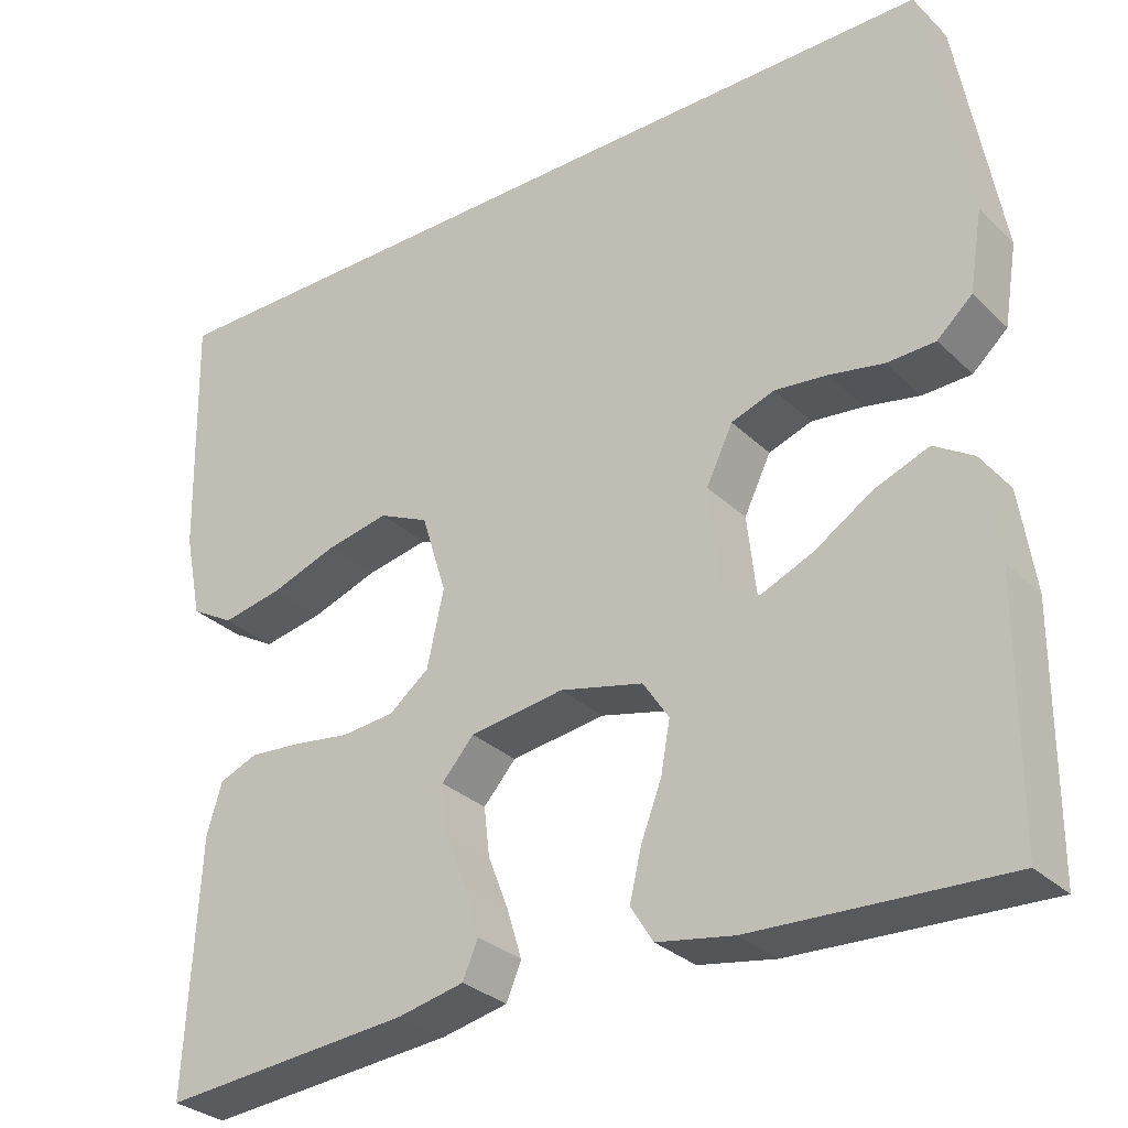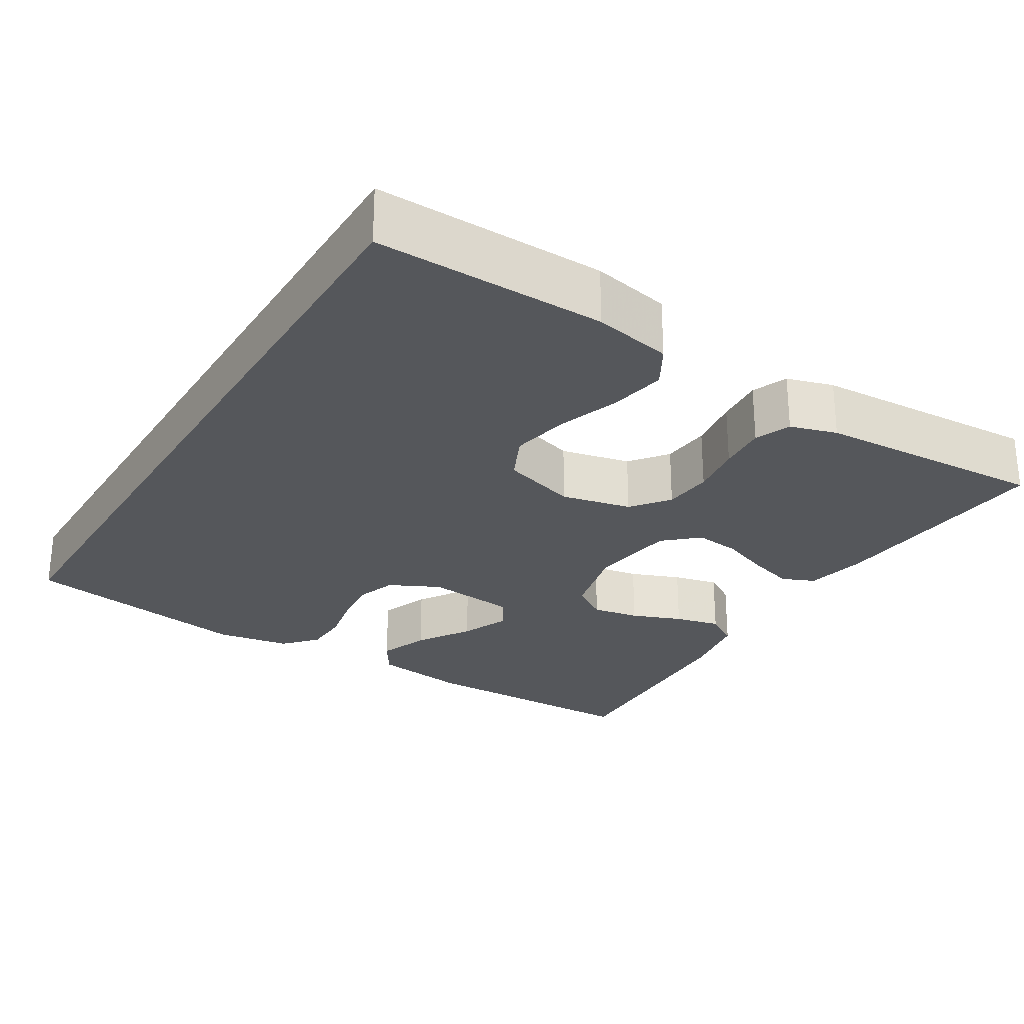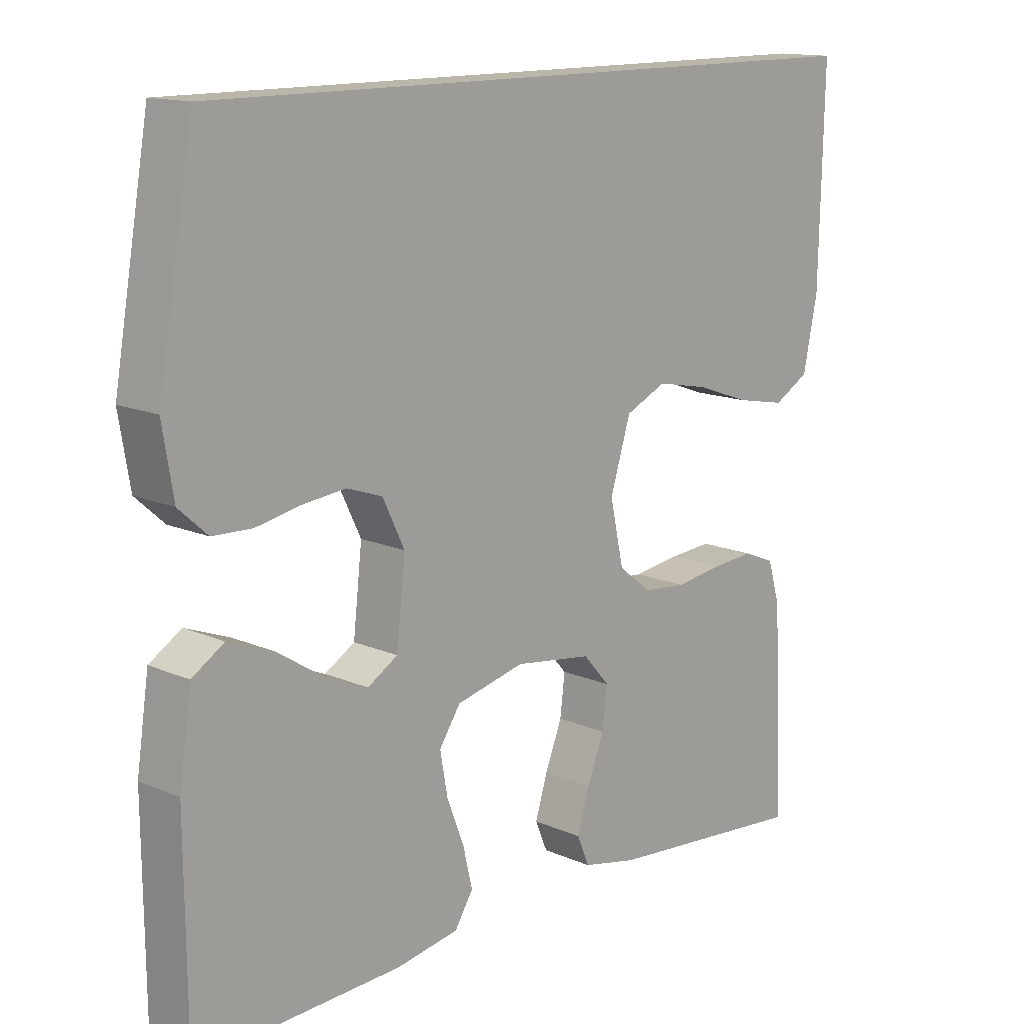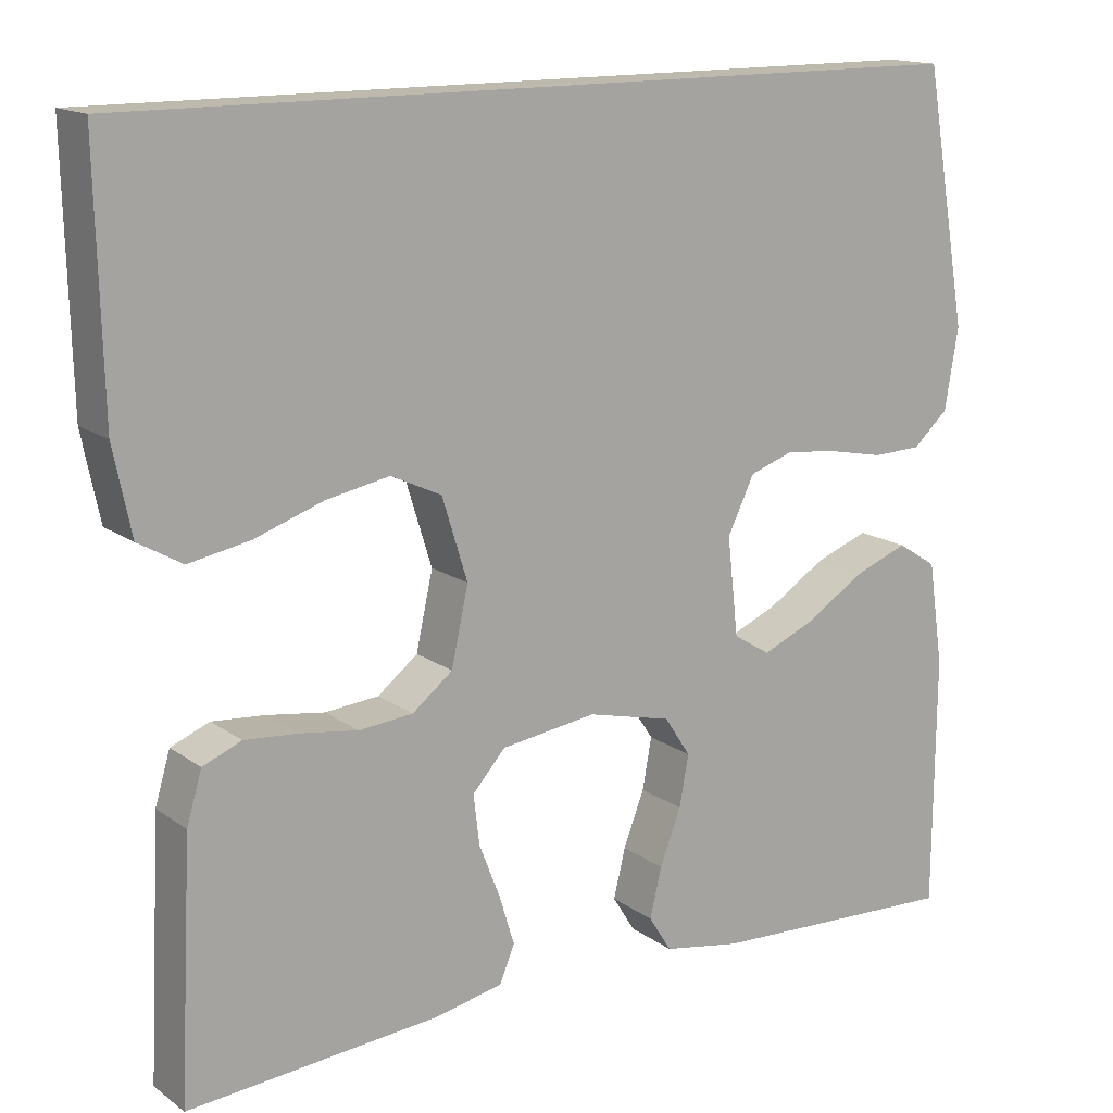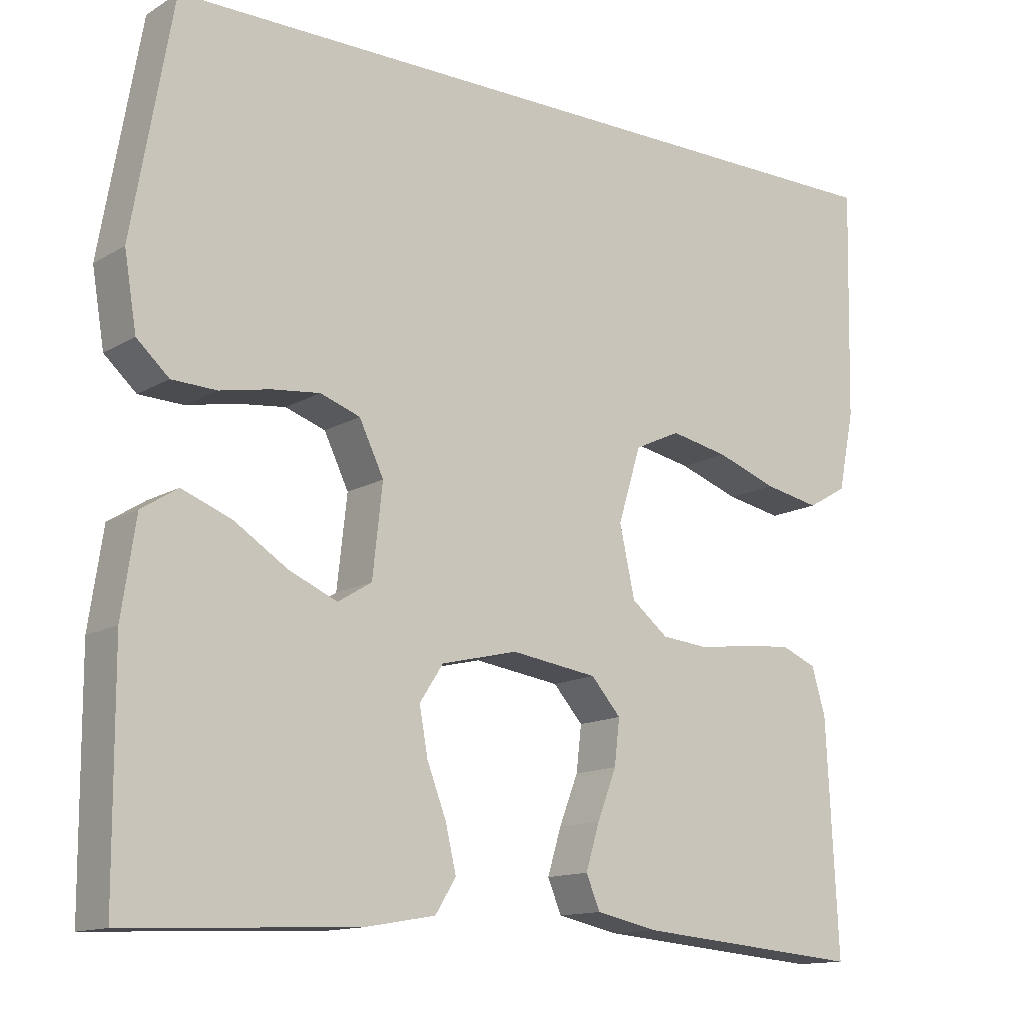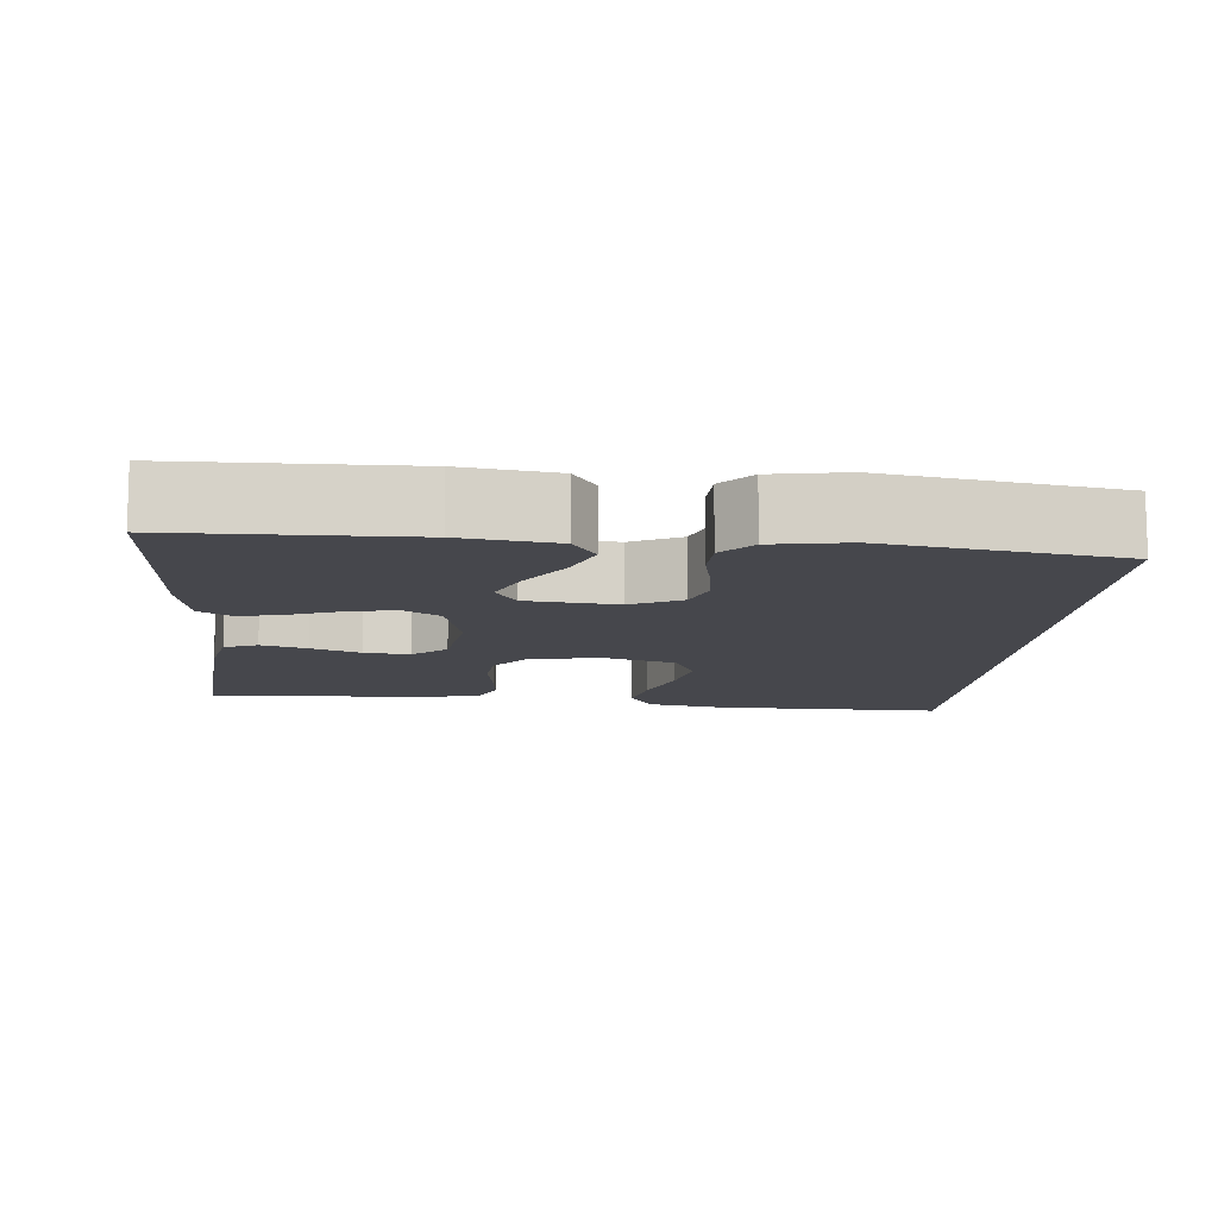
<metadata>
{"format":"obj","ext":"obj","renderer":"f3d","projection":"perspective","resolution":1024,"background":"white","views":[{"elev":-30.5,"azim":-143.3,"up":"+Z"},{"elev":-26.8,"azim":58.7,"up":"+Y"},{"elev":14.0,"azim":-46.1,"up":"+Z"},{"elev":15.0,"azim":145.8,"up":"+Z"},{"elev":-13.5,"azim":-37.5,"up":"+Z"},{"elev":-11.0,"azim":-94.6,"up":"+Y"}]}
</metadata>
<code>
v -0.459 0.07 0.5
v 0.556 0.07 0.5
v 0.549 0.07 0.2
v 0.528 0.07 0.098
v 0.476 0.07 0.068
v 0.403 0.07 0.082
v 0.323 0.07 0.11
v 0.247 0.07 0.125
v 0.187 0.07 0.097
v 0.157 0.07 0
v 0.177 0.07 -0.091
v 0.225 0.07 -0.129
v 0.289 0.07 -0.135
v 0.358 0.07 -0.125
v 0.421 0.07 -0.12
v 0.467 0.07 -0.139
v 0.485 0.07 -0.2
v 0.5 0.07 -0.5
v 0.2 0.07 -0.474
v 0.12 0.07 -0.457
v 0.102 0.07 -0.414
v 0.12 0.07 -0.355
v 0.145 0.07 -0.291
v 0.152 0.07 -0.232
v 0.113 0.07 -0.188
v 0 0.07 -0.172
v -0.1 0.07 -0.196
v -0.131 0.07 -0.243
v -0.12 0.07 -0.304
v -0.095 0.07 -0.369
v -0.081 0.07 -0.428
v -0.108 0.07 -0.471
v -0.2 0.07 -0.487
v -0.5 0.07 -0.5
v -0.502 0.07 -0.2
v -0.484 0.07 -0.078
v -0.437 0.07 -0.048
v -0.372 0.07 -0.073
v -0.303 0.07 -0.117
v -0.24 0.07 -0.144
v -0.196 0.07 -0.117
v -0.183 0.07 0
v -0.215 0.07 0.066
v -0.267 0.07 0.084
v -0.33 0.07 0.077
v -0.395 0.07 0.064
v -0.453 0.07 0.066
v -0.495 0.07 0.104
v -0.511 0.07 0.2
v -0.459 0 0.5
v 0.556 0 0.5
v 0.549 0 0.2
v 0.528 0 0.098
v 0.476 0 0.068
v 0.403 0 0.082
v 0.323 0 0.11
v 0.247 0 0.125
v 0.187 0 0.097
v 0.157 0 0
v 0.177 0 -0.091
v 0.225 0 -0.129
v 0.289 0 -0.135
v 0.358 0 -0.125
v 0.421 0 -0.12
v 0.467 0 -0.139
v 0.485 0 -0.2
v 0.5 0 -0.5
v 0.2 0 -0.474
v 0.12 0 -0.457
v 0.102 0 -0.414
v 0.12 0 -0.355
v 0.145 0 -0.291
v 0.152 0 -0.232
v 0.113 0 -0.188
v 0 0 -0.172
v -0.1 0 -0.196
v -0.131 0 -0.243
v -0.12 0 -0.304
v -0.095 0 -0.369
v -0.081 0 -0.428
v -0.108 0 -0.471
v -0.2 0 -0.487
v -0.5 0 -0.5
v -0.502 0 -0.2
v -0.484 0 -0.078
v -0.437 0 -0.048
v -0.372 0 -0.073
v -0.303 0 -0.117
v -0.24 0 -0.144
v -0.196 0 -0.117
v -0.183 0 0
v -0.215 0 0.066
v -0.267 0 0.084
v -0.33 0 0.077
v -0.395 0 0.064
v -0.453 0 0.066
v -0.495 0 0.104
v -0.511 0 0.2
f 45 46 47 48
f 44 45 48 49
f 43 44 49 1
f 36 37 38 39
f 36 39 40
f 35 36 40
f 34 35 40
f 33 34 40 41
f 29 30 31 32
f 28 29 32 33
f 20 21 22 23
f 18 19 20 23
f 18 23 24
f 17 18 24 25
f 13 14 15 16
f 13 16 17 25
f 4 5 6 7
f 4 7 8
f 3 4 8
f 43 1 2 3
f 43 3 8
f 42 43 8 9
f 28 33 41 42
f 27 28 42
f 26 27 42 9
f 12 13 25 26
f 11 12 26
f 10 11 26
f 9 10 26
f 97 96 95 94
f 98 97 94 93
f 50 98 93 92
f 88 87 86 85
f 89 88 85
f 89 85 84
f 89 84 83
f 90 89 83 82
f 81 80 79 78
f 82 81 78 77
f 72 71 70 69
f 72 69 68 67
f 73 72 67
f 74 73 67 66
f 65 64 63 62
f 74 66 65 62
f 56 55 54 53
f 57 56 53
f 57 53 52
f 52 51 50 92
f 57 52 92
f 58 57 92 91
f 91 90 82 77
f 91 77 76
f 58 91 76 75
f 75 74 62 61
f 75 61 60
f 75 60 59
f 75 59 58
f 1 50 51 2
f 2 51 52 3
f 3 52 53 4
f 4 53 54 5
f 5 54 55 6
f 6 55 56 7
f 7 56 57 8
f 8 57 58 9
f 9 58 59 10
f 10 59 60 11
f 11 60 61 12
f 12 61 62 13
f 13 62 63 14
f 14 63 64 15
f 15 64 65 16
f 16 65 66 17
f 17 66 67 18
f 18 67 68 19
f 19 68 69 20
f 20 69 70 21
f 21 70 71 22
f 22 71 72 23
f 23 72 73 24
f 24 73 74 25
f 25 74 75 26
f 26 75 76 27
f 27 76 77 28
f 28 77 78 29
f 29 78 79 30
f 30 79 80 31
f 31 80 81 32
f 32 81 82 33
f 33 82 83 34
f 34 83 84 35
f 35 84 85 36
f 36 85 86 37
f 37 86 87 38
f 38 87 88 39
f 39 88 89 40
f 40 89 90 41
f 41 90 91 42
f 42 91 92 43
f 43 92 93 44
f 44 93 94 45
f 45 94 95 46
f 46 95 96 47
f 47 96 97 48
f 48 97 98 49
f 49 98 50 1

</code>
